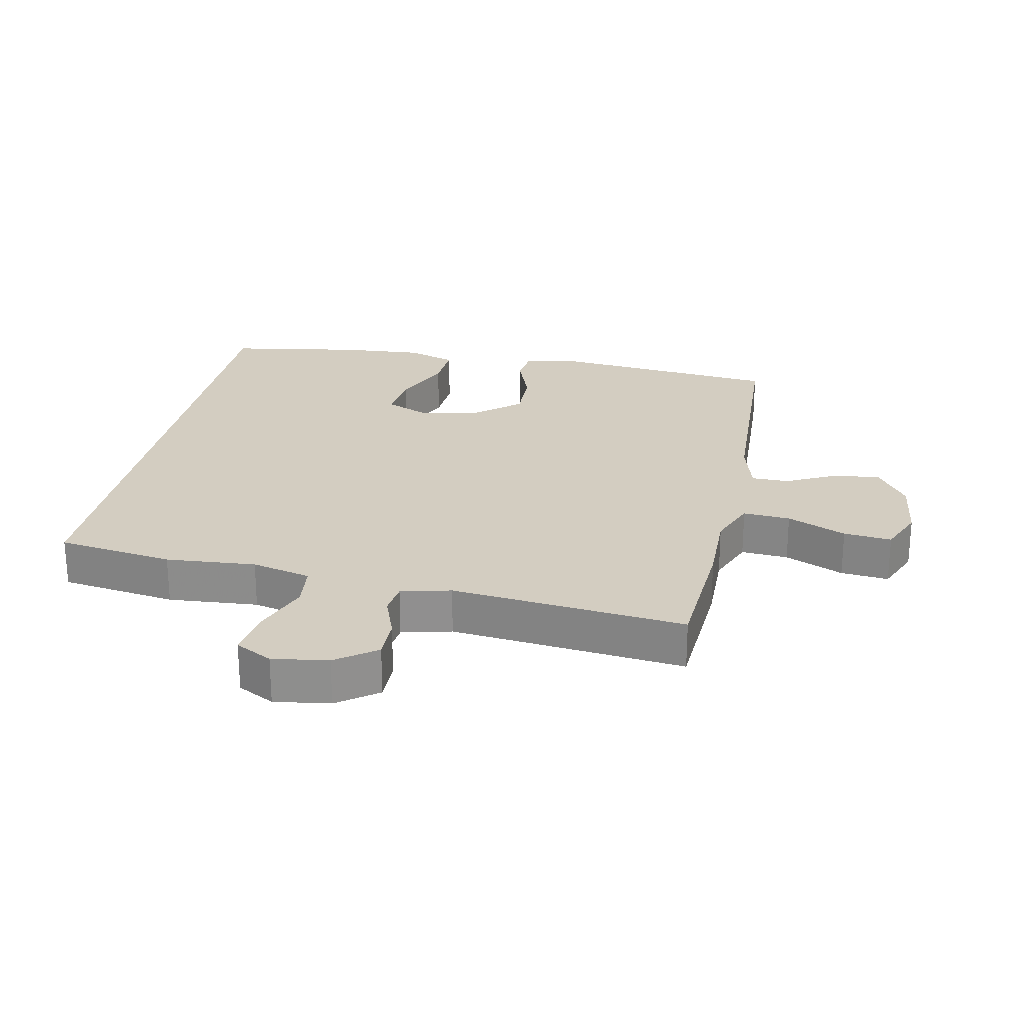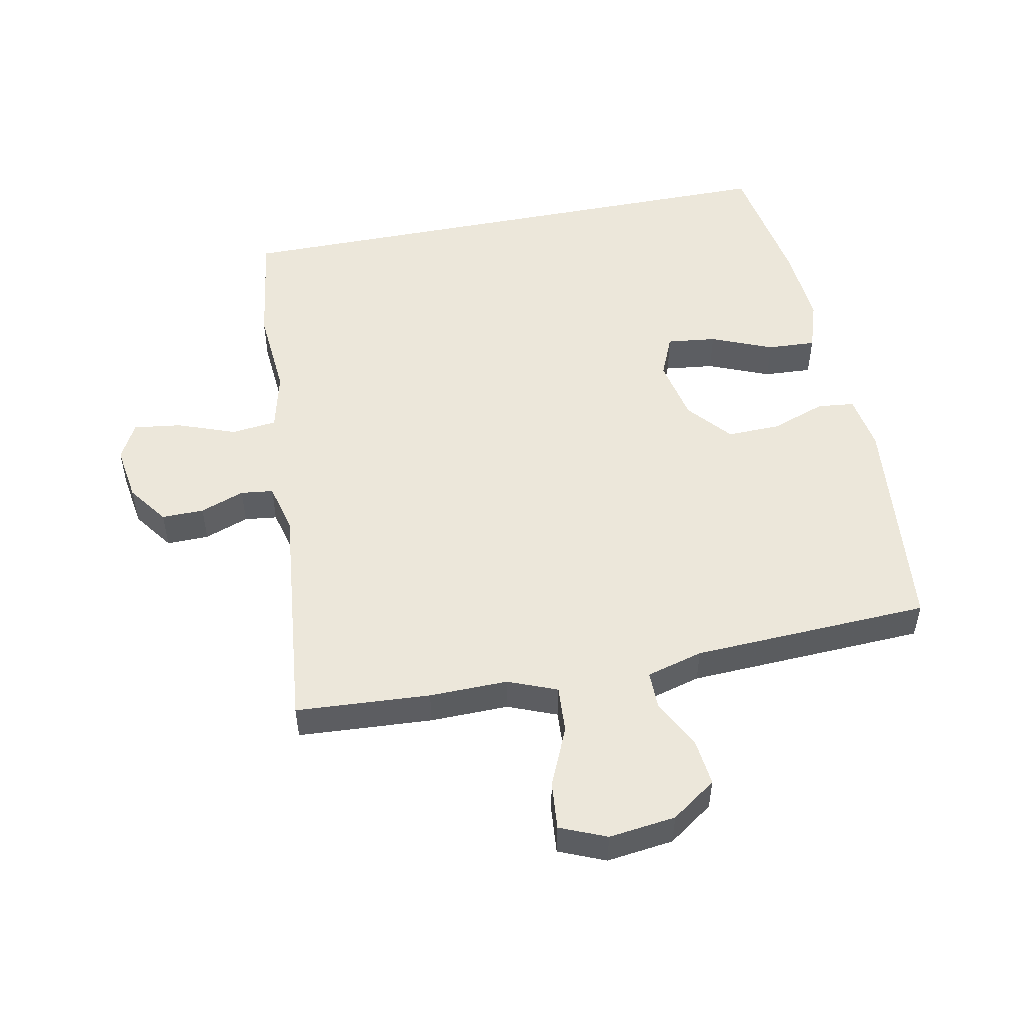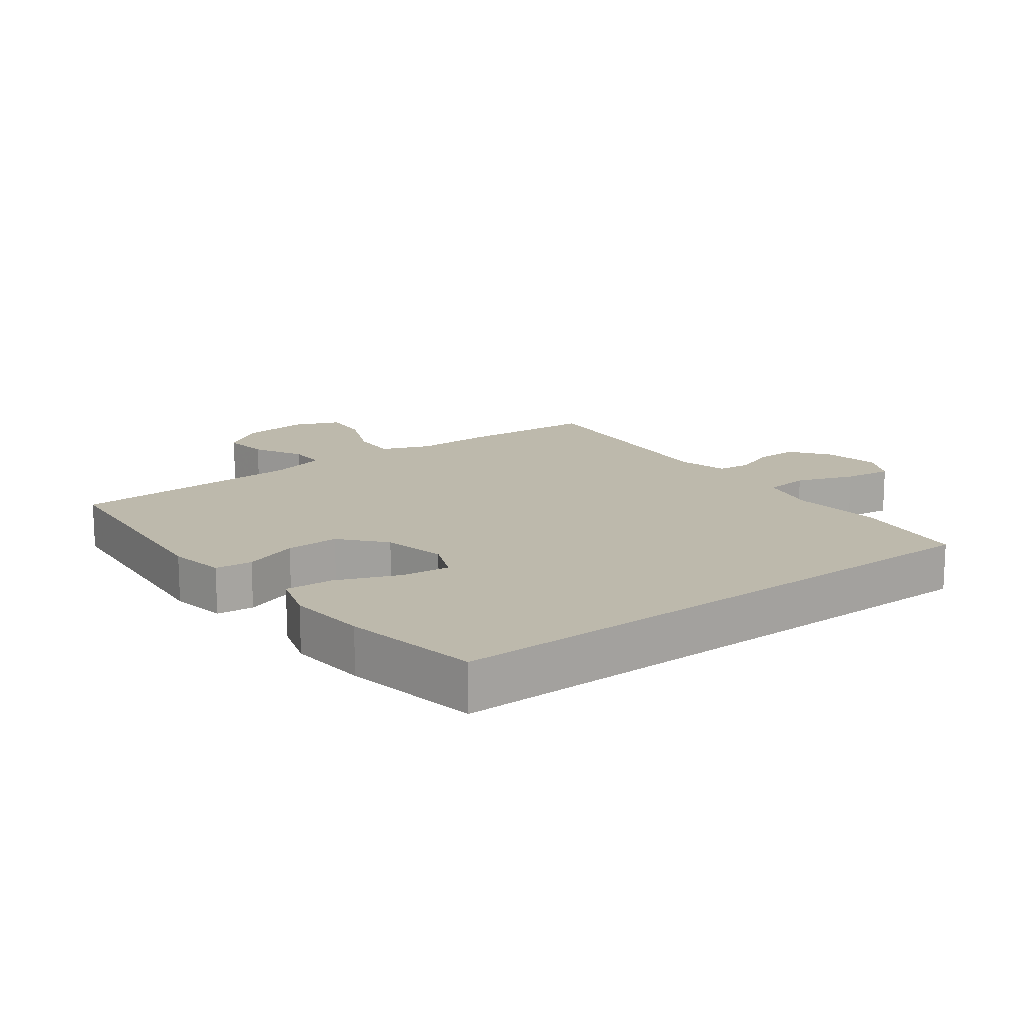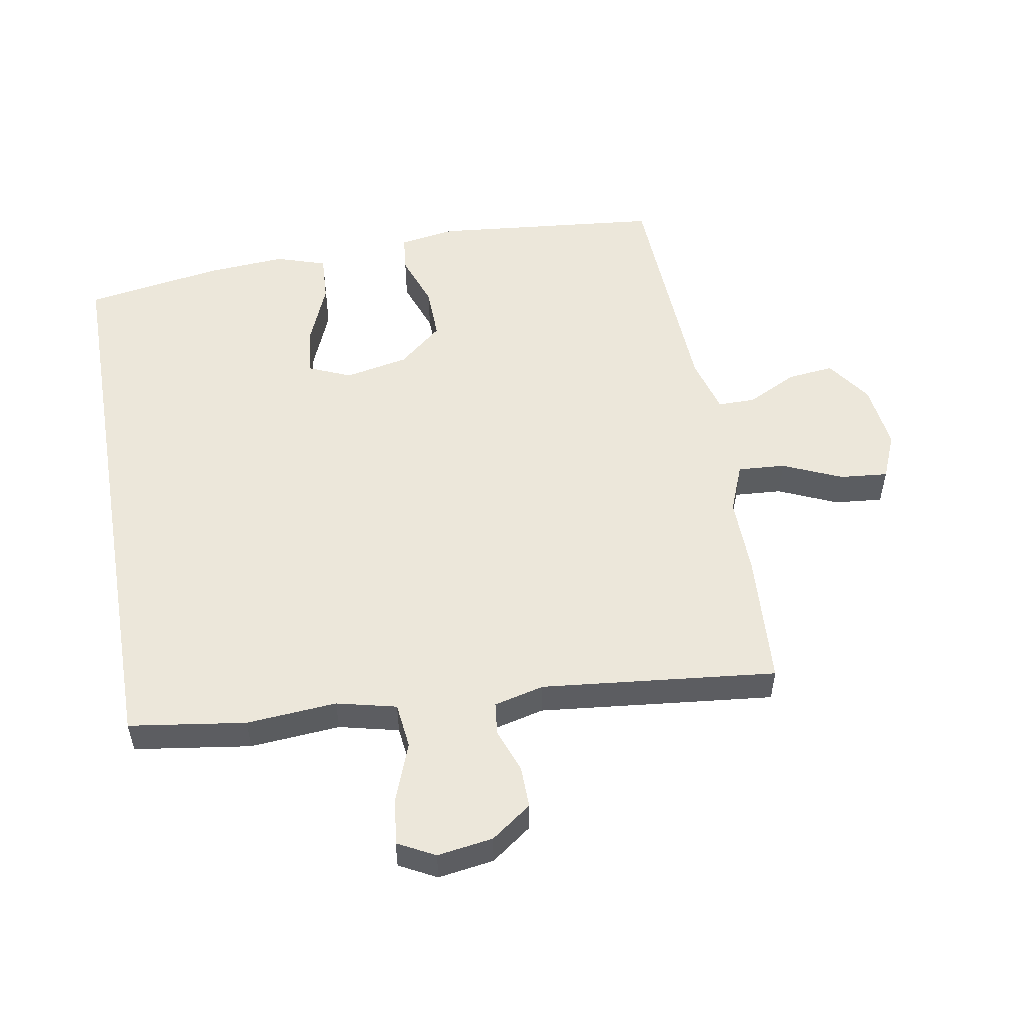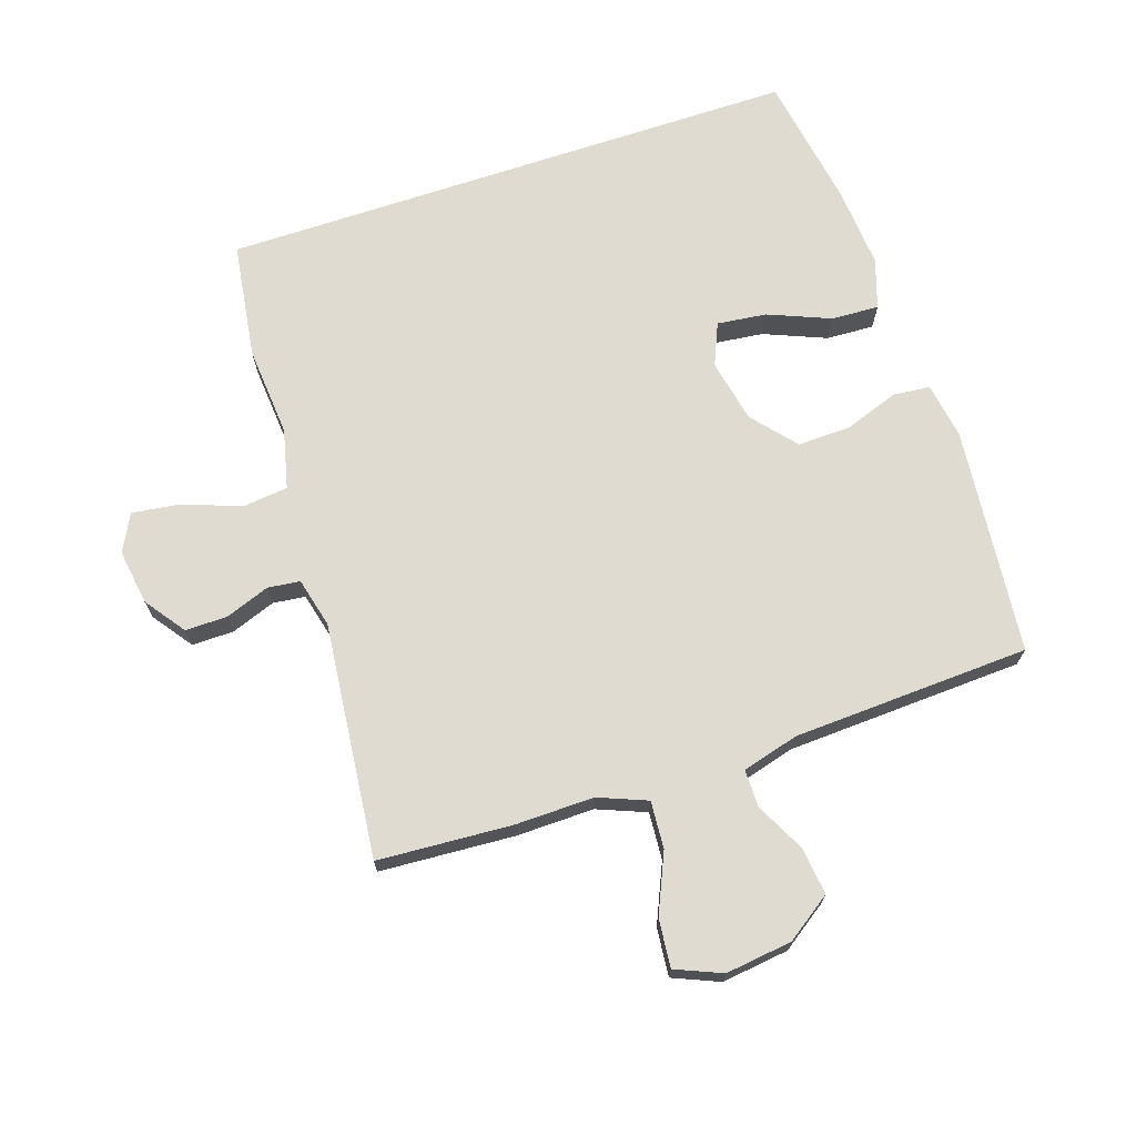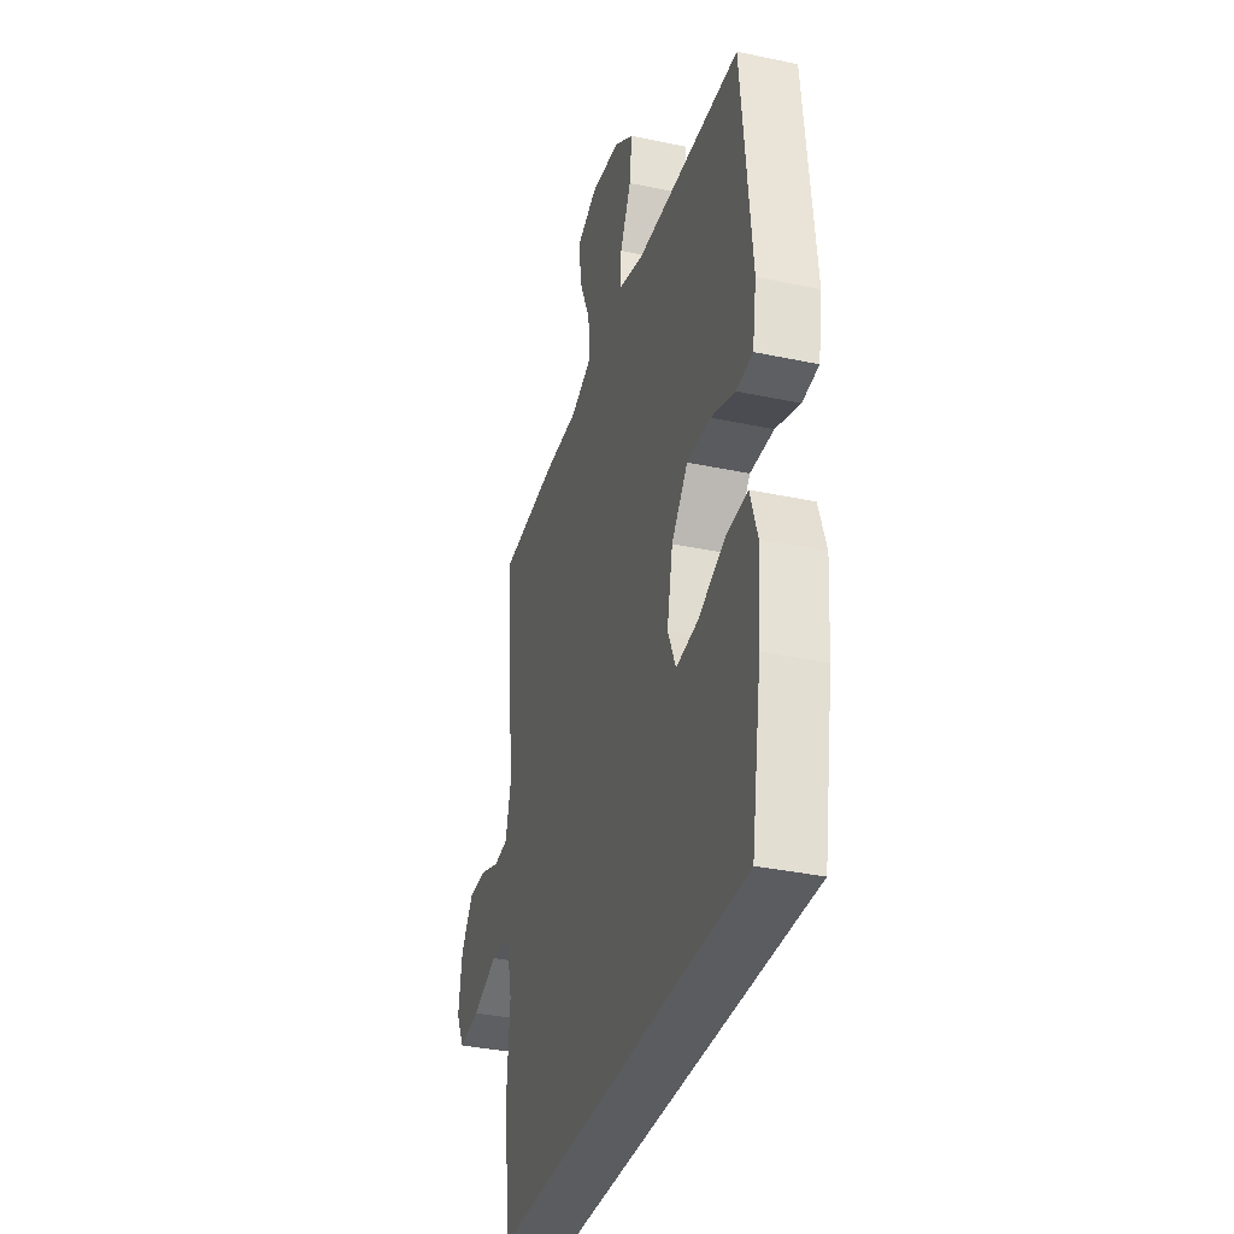
<metadata>
{"format":"obj","ext":"obj","renderer":"f3d","projection":"perspective","resolution":1024,"background":"white","views":[{"elev":24.8,"azim":-78.4,"up":"+Y"},{"elev":51.2,"azim":-11.2,"up":"+Y"},{"elev":15.0,"azim":142.7,"up":"+Y"},{"elev":53.0,"azim":-99.9,"up":"+Y"},{"elev":70.2,"azim":-18.4,"up":"+Y"},{"elev":-34.5,"azim":74.0,"up":"+Z"}]}
</metadata>
<code>
v 0.5 0.07 0.5
v 0.535 0.07 0.149
v 0.521 0.07 0.062
v 0.464 0.07 0.056
v 0.38 0.07 0.086
v 0.298 0.07 0.088
v 0.241 0.07 0.021
v 0.221 0.07 -0.077
v 0.249 0.07 -0.142
v 0.325 0.07 -0.133
v 0.42 0.07 -0.094
v 0.494 0.07 -0.09
v 0.519 0.07 -0.167
v 0.51 0.07 -0.29
v 0.475 0.07 -0.5
v -0.422 0.07 -0.5
v -0.448 0.07 -0.32
v -0.437 0.07 -0.181
v -0.459 0.07 -0.089
v -0.529 0.07 -0.081
v -0.618 0.07 -0.114
v -0.692 0.07 -0.124
v -0.722 0.07 -0.067
v -0.709 0.07 0.019
v -0.664 0.07 0.081
v -0.599 0.07 0.08
v -0.531 0.07 0.055
v -0.481 0.07 0.061
v -0.462 0.07 0.138
v -0.5 0.07 0.5
v -0.293 0.07 0.513
v -0.172 0.07 0.511
v -0.097 0.07 0.541
v -0.102 0.07 0.614
v -0.142 0.07 0.705
v -0.149 0.07 0.779
v -0.078 0.07 0.809
v 0.025 0.07 0.796
v 0.094 0.07 0.748
v 0.086 0.07 0.676
v 0.047 0.07 0.599
v 0.047 0.07 0.541
v 0.134 0.07 0.517
v 0.5 0 0.5
v 0.535 0 0.149
v 0.521 0 0.062
v 0.464 0 0.056
v 0.38 0 0.086
v 0.298 0 0.088
v 0.241 0 0.021
v 0.221 0 -0.077
v 0.249 0 -0.142
v 0.325 0 -0.133
v 0.42 0 -0.094
v 0.494 0 -0.09
v 0.519 0 -0.167
v 0.51 0 -0.29
v 0.475 0 -0.5
v -0.422 0 -0.5
v -0.448 0 -0.32
v -0.437 0 -0.181
v -0.459 0 -0.089
v -0.529 0 -0.081
v -0.618 0 -0.114
v -0.692 0 -0.124
v -0.722 0 -0.067
v -0.709 0 0.019
v -0.664 0 0.081
v -0.599 0 0.08
v -0.531 0 0.055
v -0.481 0 0.061
v -0.462 0 0.138
v -0.5 0 0.5
v -0.293 0 0.513
v -0.172 0 0.511
v -0.097 0 0.541
v -0.102 0 0.614
v -0.142 0 0.705
v -0.149 0 0.779
v -0.078 0 0.809
v 0.025 0 0.796
v 0.094 0 0.748
v 0.086 0 0.676
v 0.047 0 0.599
v 0.047 0 0.541
v 0.134 0 0.517
f 38 39 40 41
f 38 41 42
f 37 38 42
f 34 35 36 37
f 33 34 37 42
f 32 33 42 43
f 29 30 31 32
f 28 29 32 43
f 24 25 26 27
f 24 27 28
f 23 24 28
f 20 21 22 23
f 20 23 28
f 19 20 28 43
f 15 16 17 18
f 10 11 12 13
f 9 10 13 14
f 2 3 4 5
f 2 5 6
f 1 2 6
f 43 1 6 7
f 9 14 15 18
f 8 9 18 19
f 7 8 19 43
f 84 83 82 81
f 85 84 81
f 85 81 80
f 80 79 78 77
f 85 80 77 76
f 86 85 76 75
f 75 74 73 72
f 86 75 72 71
f 70 69 68 67
f 71 70 67
f 71 67 66
f 66 65 64 63
f 71 66 63
f 86 71 63 62
f 61 60 59 58
f 56 55 54 53
f 57 56 53 52
f 48 47 46 45
f 49 48 45
f 49 45 44
f 50 49 44 86
f 61 58 57 52
f 62 61 52 51
f 86 62 51 50
f 1 44 45 2
f 2 45 46 3
f 3 46 47 4
f 4 47 48 5
f 5 48 49 6
f 6 49 50 7
f 7 50 51 8
f 8 51 52 9
f 9 52 53 10
f 10 53 54 11
f 11 54 55 12
f 12 55 56 13
f 13 56 57 14
f 14 57 58 15
f 15 58 59 16
f 16 59 60 17
f 17 60 61 18
f 18 61 62 19
f 19 62 63 20
f 20 63 64 21
f 21 64 65 22
f 22 65 66 23
f 23 66 67 24
f 24 67 68 25
f 25 68 69 26
f 26 69 70 27
f 27 70 71 28
f 28 71 72 29
f 29 72 73 30
f 30 73 74 31
f 31 74 75 32
f 32 75 76 33
f 33 76 77 34
f 34 77 78 35
f 35 78 79 36
f 36 79 80 37
f 37 80 81 38
f 38 81 82 39
f 39 82 83 40
f 40 83 84 41
f 41 84 85 42
f 42 85 86 43
f 43 86 44 1

</code>
